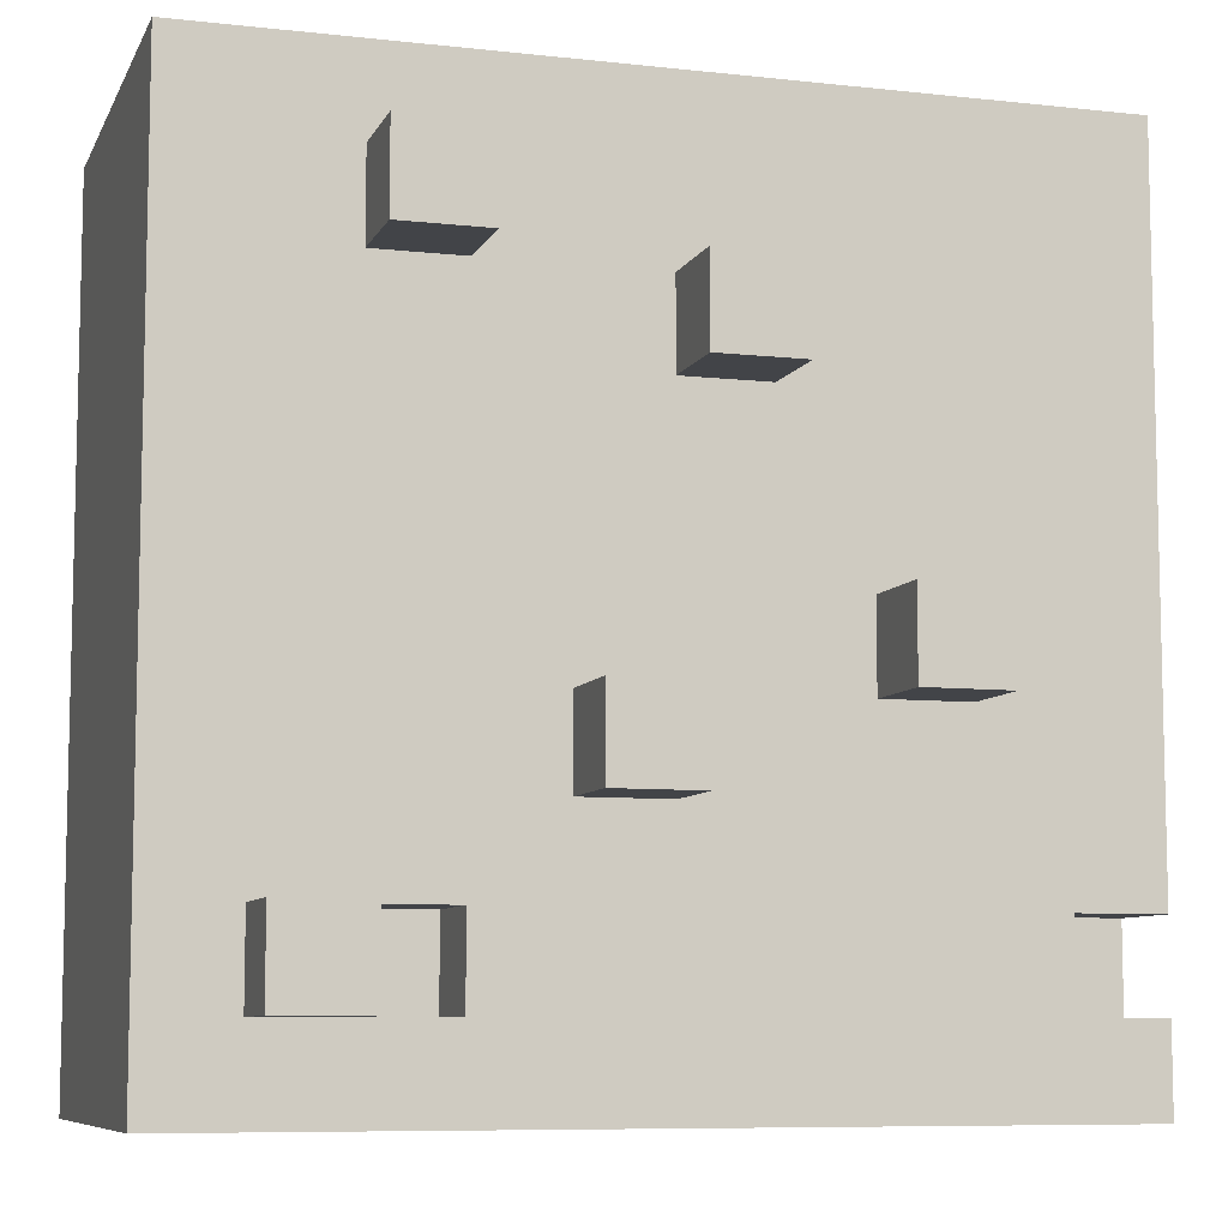
<metadata>
{"format":"obj","ext":"obj","renderer":"f3d","projection":"perspective","resolution":1024,"background":"white","views":[{"elev":-8.1,"azim":163.0,"up":"+Z"}]}
</metadata>
<code>
o
v -1 0 1
v -1 0 0.9
v -1 0 0.8
v -1 0 0.4
v -1 0 0.3
v -1 0 0.2
v -1 0 -1.192e-07
v -1 0.1 1
v -1 0.1 0.9
v -1 0.1 0.8
v -1 0.1 0.7
v -1 0.1 0.6
v -1 0.1 0.5
v -1 0.1 0.4
v -1 0.1 0.3
v -1 0.1 0.1
v -1 0.1 -1.192e-07
v -1 0.2 1
v -1 0.2 0.9
v -1 0.2 0.8
v -1 0.2 0.7
v -1 0.2 0.5
v -1 0.2 0.4
v -1 0.2 0.2
v -1 0.2 0.1
v -1 0.2 -1.192e-07
v -1 0.3 1
v -1 0.3 0.9
v -1 0.3 0.8
v -1 0.3 0.7
v -1 0.3 0.6
v -1 0.3 0.5
v -1 0.3 0.4
v -1 0.3 0.3
v -1 0.3 0.1
v -1 0.3 -1.192e-07
v -1 0.4 1
v -1 0.4 0.9
v -1 0.4 0.8
v -1 0.4 0.7
v -1 0.4 0.5
v -1 0.4 0.4
v -1 0.4 0.3
v -1 0.4 0.2
v -1 0.4 0.1
v -1 0.4 -1.192e-07
v -1 0.5 1
v -1 0.5 0.8
v -1 0.5 0.7
v -1 0.5 0.5
v -1 0.5 0.4
v -1 0.5 0.3
v -1 0.5 0.2
v -1 0.5 0.1
v -1 0.5 -1.192e-07
v -0.9 0.4 0.2
v -0.9 0.4 0.1
v -0.9 0.5 0.2
v -0.9 0.5 0.1
v -0.8 0.5 0.5
v -0.8 0.5 0.4
v -0.8 0.6 0.5
v -0.8 0.6 0.4
v -0.6 0.5 0.8
v -0.6 0.5 0.7
v -0.6 0.6 0.8
v -0.6 0.6 0.7
v -0.5 0.5 0.4
v -0.5 0.5 0.3
v -0.5 0.6 0.4
v -0.5 0.6 0.3
v -0.3 0.5 0.9
v -0.3 0.5 0.8
v -0.3 0.6 0.9
v -0.3 0.6 0.8
v -0.2 0.4 0.2
v -0.2 0.4 0.1
v -0.2 0.5 0.2
v -0.2 0.5 0.1
v -0.2 0.6 0.2
v -0.2 0.6 0.1
v -0.7 0.5 0.5
v -0.7 0.5 0.4
v -0.7 0.6 0.5
v -0.7 0.6 0.4
v -0.5 0.5 0.8
v -0.5 0.5 0.7
v -0.5 0.6 0.8
v -0.5 0.6 0.7
v -0.4 0.5 0.4
v -0.4 0.5 0.3
v -0.4 0.6 0.4
v -0.4 0.6 0.3
v -0.3 0.4 0.2
v -0.3 0.4 0.1
v -0.3 0.5 0.2
v -0.3 0.5 0.1
v -0.2 0.5 0.9
v -0.2 0.5 0.8
v -0.2 0.6 0.9
v -0.2 0.6 0.8
v -0.1 0.5 0.2
v -0.1 0.5 0.1
v -0.1 0.6 0.2
v -0.1 0.6 0.1
v 1.192e-07 0 1
v 1.192e-07 0 0.9
v 1.192e-07 0 0.8
v 1.192e-07 0 0.7
v 1.192e-07 0 0.6
v 1.192e-07 0 0.5
v 1.192e-07 0 0.4
v 1.192e-07 0 0.2
v 1.192e-07 0 0.1
v 1.192e-07 0 -1.192e-07
v 1.192e-07 0.1 1
v 1.192e-07 0.1 0.9
v 1.192e-07 0.1 0.8
v 1.192e-07 0.1 0.7
v 1.192e-07 0.1 0.6
v 1.192e-07 0.1 0.5
v 1.192e-07 0.1 0.4
v 1.192e-07 0.1 0.2
v 1.192e-07 0.1 0.1
v 1.192e-07 0.1 -1.192e-07
v 1.192e-07 0.2 1
v 1.192e-07 0.2 0.9
v 1.192e-07 0.2 0.8
v 1.192e-07 0.2 0.7
v 1.192e-07 0.2 0.6
v 1.192e-07 0.2 0.5
v 1.192e-07 0.2 0.4
v 1.192e-07 0.2 0.2
v 1.192e-07 0.2 0.1
v 1.192e-07 0.2 -1.192e-07
v 1.192e-07 0.3 1
v 1.192e-07 0.3 0.9
v 1.192e-07 0.3 0.8
v 1.192e-07 0.3 0.7
v 1.192e-07 0.3 0.6
v 1.192e-07 0.3 0.4
v 1.192e-07 0.3 0.3
v 1.192e-07 0.3 0.1
v 1.192e-07 0.3 -1.192e-07
v 1.192e-07 0.4 1
v 1.192e-07 0.4 0.9
v 1.192e-07 0.4 0.8
v 1.192e-07 0.4 0.7
v 1.192e-07 0.4 0.6
v 1.192e-07 0.4 0.5
v 1.192e-07 0.4 0.4
v 1.192e-07 0.4 0.1
v 1.192e-07 0.4 -1.192e-07
v 1.192e-07 0.5 1
v 1.192e-07 0.5 0.6
v 1.192e-07 0.5 0.5
v 1.192e-07 0.5 0.4
v 1.192e-07 0.5 0.3
v 1.192e-07 0.5 0.2
v 1.192e-07 0.5 0.1
v 1.192e-07 0.5 -1.192e-07
v -1 0 1
v -1 0.1 1
v -1 0.2 1
v -1 0.3 1
v -1 0.4 1
v -1 0.5 1
v -0.9 0.2 1
v -0.9 0.3 1
v -0.9 0.4 1
v -0.9 0.5 1
v -0.8 0 1
v -0.8 0.1 1
v -0.8 0.2 1
v -0.8 0.3 1
v -0.8 0.4 1
v -0.8 0.5 1
v -0.7 0 1
v -0.7 0.1 1
v -0.7 0.2 1
v -0.7 0.4 1
v -0.6 0 1
v -0.6 0.1 1
v -0.6 0.2 1
v -0.6 0.3 1
v -0.6 0.4 1
v -0.6 0.5 1
v -0.5 0 1
v -0.5 0.1 1
v -0.5 0.2 1
v -0.5 0.3 1
v -0.5 0.5 1
v -0.4 0.1 1
v -0.4 0.2 1
v -0.4 0.3 1
v -0.4 0.4 1
v -0.4 0.5 1
v -0.3 0 1
v -0.3 0.1 1
v -0.3 0.2 1
v -0.3 0.4 1
v -0.3 0.5 1
v -0.2 0 1
v -0.2 0.2 1
v -0.2 0.3 1
v -0.2 0.4 1
v -0.2 0.5 1
v -0.1 0.1 1
v -0.1 0.2 1
v -0.1 0.3 1
v -0.1 0.4 1
v 1.192e-07 0 1
v 1.192e-07 0.1 1
v 1.192e-07 0.2 1
v 1.192e-07 0.3 1
v 1.192e-07 0.4 1
v 1.192e-07 0.5 1
v -0.3 0.5 0.9
v -0.3 0.6 0.9
v -0.2 0.5 0.9
v -0.2 0.6 0.9
v -0.6 0.5 0.8
v -0.6 0.6 0.8
v -0.5 0.5 0.8
v -0.5 0.6 0.8
v -0.8 0.5 0.5
v -0.8 0.6 0.5
v -0.7 0.5 0.5
v -0.7 0.6 0.5
v -0.5 0.5 0.4
v -0.5 0.6 0.4
v -0.4 0.5 0.4
v -0.4 0.6 0.4
v -0.2 0.5 0.2
v -0.2 0.6 0.2
v -0.1 0.5 0.2
v -0.1 0.6 0.2
v -1 0.4 0.1
v -1 0.5 0.1
v -0.9 0.4 0.1
v -0.9 0.5 0.1
v -0.3 0.4 0.1
v -0.3 0.5 0.1
v -0.2 0.4 0.1
v -0.2 0.5 0.1
v -0.3 0.5 0.8
v -0.3 0.6 0.8
v -0.2 0.5 0.8
v -0.2 0.6 0.8
v -0.6 0.5 0.7
v -0.6 0.6 0.7
v -0.5 0.5 0.7
v -0.5 0.6 0.7
v -0.8 0.5 0.4
v -0.8 0.6 0.4
v -0.7 0.5 0.4
v -0.7 0.6 0.4
v -0.5 0.5 0.3
v -0.5 0.6 0.3
v -0.4 0.5 0.3
v -0.4 0.6 0.3
v -1 0.4 0.2
v -1 0.5 0.2
v -0.9 0.4 0.2
v -0.9 0.5 0.2
v -0.3 0.4 0.2
v -0.3 0.5 0.2
v -0.2 0.4 0.2
v -0.2 0.5 0.2
v -0.2 0.5 0.1
v -0.2 0.6 0.1
v -0.1 0.5 0.1
v -0.1 0.6 0.1
v -1 0 -1.192e-07
v -1 0.1 -1.192e-07
v -1 0.2 -1.192e-07
v -1 0.3 -1.192e-07
v -1 0.4 -1.192e-07
v -1 0.5 -1.192e-07
v -0.9 0.3 -1.192e-07
v -0.9 0.4 -1.192e-07
v -0.8 0 -1.192e-07
v -0.8 0.1 -1.192e-07
v -0.8 0.2 -1.192e-07
v -0.8 0.4 -1.192e-07
v -0.8 0.5 -1.192e-07
v -0.7 0.1 -1.192e-07
v -0.7 0.2 -1.192e-07
v -0.7 0.3 -1.192e-07
v -0.7 0.4 -1.192e-07
v -0.7 0.5 -1.192e-07
v -0.6 0 -1.192e-07
v -0.6 0.1 -1.192e-07
v -0.6 0.2 -1.192e-07
v -0.6 0.3 -1.192e-07
v -0.6 0.4 -1.192e-07
v -0.6 0.5 -1.192e-07
v -0.5 0 -1.192e-07
v -0.5 0.1 -1.192e-07
v -0.5 0.2 -1.192e-07
v -0.5 0.3 -1.192e-07
v -0.5 0.4 -1.192e-07
v -0.5 0.5 -1.192e-07
v -0.4 0 -1.192e-07
v -0.4 0.1 -1.192e-07
v -0.4 0.2 -1.192e-07
v -0.4 0.3 -1.192e-07
v -0.4 0.4 -1.192e-07
v -0.4 0.5 -1.192e-07
v -0.3 0.1 -1.192e-07
v -0.3 0.2 -1.192e-07
v -0.3 0.3 -1.192e-07
v -0.3 0.4 -1.192e-07
v -0.3 0.5 -1.192e-07
v -0.2 0 -1.192e-07
v -0.2 0.1 -1.192e-07
v -0.2 0.3 -1.192e-07
v -0.2 0.4 -1.192e-07
v -0.2 0.5 -1.192e-07
v -0.1 0 -1.192e-07
v -0.1 0.1 -1.192e-07
v -0.1 0.2 -1.192e-07
v -0.1 0.3 -1.192e-07
v -0.1 0.4 -1.192e-07
v -0.1 0.5 -1.192e-07
v 1.192e-07 0 -1.192e-07
v 1.192e-07 0.1 -1.192e-07
v 1.192e-07 0.2 -1.192e-07
v 1.192e-07 0.3 -1.192e-07
v 1.192e-07 0.4 -1.192e-07
v 1.192e-07 0.5 -1.192e-07
v -1 0 1
v -0.8 0 1
v -0.7 0 1
v -0.6 0 1
v -0.5 0 1
v -0.3 0 1
v -0.2 0 1
v 1.192e-07 0 1
v -1 0 0.9
v -0.9 0 0.9
v -0.8 0 0.9
v -0.7 0 0.9
v -0.6 0 0.9
v -0.5 0 0.9
v -0.3 0 0.9
v -0.2 0 0.9
v -0.1 0 0.9
v 1.192e-07 0 0.9
v -1 0 0.8
v -0.9 0 0.8
v -0.1 0 0.8
v 1.192e-07 0 0.8
v -0.1 0 0.7
v 1.192e-07 0 0.7
v -0.1 0 0.6
v 1.192e-07 0 0.6
v -0.1 0 0.5
v 1.192e-07 0 0.5
v -1 0 0.4
v -0.9 0 0.4
v -0.1 0 0.4
v 1.192e-07 0 0.4
v -1 0 0.3
v -0.9 0 0.3
v -1 0 0.2
v -0.9 0 0.2
v -0.1 0 0.2
v 1.192e-07 0 0.2
v -0.9 0 0.1
v -0.8 0 0.1
v -0.6 0 0.1
v -0.5 0 0.1
v -0.4 0 0.1
v -0.2 0 0.1
v -0.1 0 0.1
v 1.192e-07 0 0.1
v -1 0 -1.192e-07
v -0.8 0 -1.192e-07
v -0.6 0 -1.192e-07
v -0.5 0 -1.192e-07
v -0.4 0 -1.192e-07
v -0.2 0 -1.192e-07
v -0.1 0 -1.192e-07
v 1.192e-07 0 -1.192e-07
v -1 0.4 0.2
v -0.9 0.4 0.2
v -0.3 0.4 0.2
v -0.2 0.4 0.2
v -1 0.4 0.1
v -0.9 0.4 0.1
v -0.3 0.4 0.1
v -0.2 0.4 0.1
v -1 0.5 1
v -0.9 0.5 1
v -0.8 0.5 1
v -0.6 0.5 1
v -0.5 0.5 1
v -0.4 0.5 1
v -0.3 0.5 1
v -0.2 0.5 1
v 1.192e-07 0.5 1
v -0.9 0.5 0.9
v -0.8 0.5 0.9
v -0.7 0.5 0.9
v -0.6 0.5 0.9
v -0.5 0.5 0.9
v -0.4 0.5 0.9
v -0.3 0.5 0.9
v -0.2 0.5 0.9
v -1 0.5 0.8
v -0.9 0.5 0.8
v -0.8 0.5 0.8
v -0.7 0.5 0.8
v -0.6 0.5 0.8
v -0.5 0.5 0.8
v -0.4 0.5 0.8
v -0.3 0.5 0.8
v -0.2 0.5 0.8
v -0.1 0.5 0.8
v -1 0.5 0.7
v -0.9 0.5 0.7
v -0.8 0.5 0.7
v -0.7 0.5 0.7
v -0.6 0.5 0.7
v -0.5 0.5 0.7
v -0.4 0.5 0.7
v -0.3 0.5 0.7
v -0.2 0.5 0.7
v -0.1 0.5 0.7
v -0.7 0.5 0.6
v -0.6 0.5 0.6
v -0.5 0.5 0.6
v -0.4 0.5 0.6
v -0.3 0.5 0.6
v -0.2 0.5 0.6
v -0.1 0.5 0.6
v 1.192e-07 0.5 0.6
v -1 0.5 0.5
v -0.9 0.5 0.5
v -0.8 0.5 0.5
v -0.7 0.5 0.5
v -0.5 0.5 0.5
v -0.3 0.5 0.5
v -0.2 0.5 0.5
v -0.1 0.5 0.5
v 1.192e-07 0.5 0.5
v -1 0.5 0.4
v -0.9 0.5 0.4
v -0.8 0.5 0.4
v -0.7 0.5 0.4
v -0.6 0.5 0.4
v -0.5 0.5 0.4
v -0.4 0.5 0.4
v -0.3 0.5 0.4
v -0.2 0.5 0.4
v -0.1 0.5 0.4
v 1.192e-07 0.5 0.4
v -1 0.5 0.3
v -0.9 0.5 0.3
v -0.8 0.5 0.3
v -0.7 0.5 0.3
v -0.6 0.5 0.3
v -0.5 0.5 0.3
v -0.4 0.5 0.3
v -0.3 0.5 0.3
v -0.2 0.5 0.3
v -0.1 0.5 0.3
v 1.192e-07 0.5 0.3
v -1 0.5 0.2
v -0.9 0.5 0.2
v -0.8 0.5 0.2
v -0.7 0.5 0.2
v -0.6 0.5 0.2
v -0.5 0.5 0.2
v -0.4 0.5 0.2
v -0.3 0.5 0.2
v -0.2 0.5 0.2
v -0.1 0.5 0.2
v 1.192e-07 0.5 0.2
v -1 0.5 0.1
v -0.9 0.5 0.1
v -0.8 0.5 0.1
v -0.7 0.5 0.1
v -0.6 0.5 0.1
v -0.5 0.5 0.1
v -0.4 0.5 0.1
v -0.3 0.5 0.1
v -0.2 0.5 0.1
v -0.1 0.5 0.1
v 1.192e-07 0.5 0.1
v -1 0.5 -1.192e-07
v -0.8 0.5 -1.192e-07
v -0.7 0.5 -1.192e-07
v -0.6 0.5 -1.192e-07
v -0.5 0.5 -1.192e-07
v -0.4 0.5 -1.192e-07
v -0.3 0.5 -1.192e-07
v -0.2 0.5 -1.192e-07
v -0.1 0.5 -1.192e-07
v 1.192e-07 0.5 -1.192e-07
v -0.3 0.6 0.9
v -0.2 0.6 0.9
v -0.6 0.6 0.8
v -0.5 0.6 0.8
v -0.3 0.6 0.8
v -0.2 0.6 0.8
v -0.6 0.6 0.7
v -0.5 0.6 0.7
v -0.8 0.6 0.5
v -0.7 0.6 0.5
v -0.8 0.6 0.4
v -0.7 0.6 0.4
v -0.5 0.6 0.4
v -0.4 0.6 0.4
v -0.5 0.6 0.3
v -0.4 0.6 0.3
v -0.2 0.6 0.2
v -0.1 0.6 0.2
v -0.2 0.6 0.1
v -0.1 0.6 0.1
f 8 2 1
f 9 3 2
f 9 2 8
f 10 4 3
f 10 3 9
f 11 4 10
f 12 4 11
f 13 4 12
f 14 5 4
f 14 4 13
f 15 6 5
f 15 5 14
f 16 7 6
f 17 7 16
f 18 9 8
f 19 10 9
f 19 9 18
f 20 11 10
f 20 10 19
f 21 12 11
f 21 11 20
f 22 13 12
f 22 14 13
f 23 15 14
f 23 14 22
f 24 6 15
f 24 15 23
f 24 16 6
f 25 17 16
f 25 16 24
f 26 17 25
f 27 19 18
f 28 20 19
f 28 19 27
f 29 21 20
f 29 20 28
f 30 12 21
f 30 21 29
f 31 23 22
f 31 12 30
f 31 22 12
f 32 23 31
f 33 24 23
f 33 23 32
f 33 25 24
f 34 25 33
f 35 26 25
f 35 25 34
f 36 26 35
f 37 28 27
f 38 30 29
f 38 28 37
f 38 29 28
f 38 32 31
f 38 31 30
f 39 32 38
f 40 32 39
f 41 33 32
f 41 32 40
f 42 34 33
f 42 33 41
f 43 35 34
f 43 34 42
f 44 35 43
f 45 36 35
f 45 35 44
f 46 36 45
f 47 38 37
f 47 39 38
f 48 40 39
f 48 39 47
f 49 41 40
f 49 40 48
f 50 42 41
f 50 41 49
f 51 43 42
f 51 42 50
f 52 44 43
f 52 43 51
f 53 44 52
f 54 46 45
f 55 46 54
f 58 57 56
f 59 57 58
f 62 61 60
f 63 61 62
f 66 65 64
f 67 65 66
f 70 69 68
f 71 69 70
f 74 73 72
f 75 73 74
f 78 77 76
f 79 77 78
f 80 79 78
f 81 79 80
f 82 83 84
f 84 83 85
f 86 87 88
f 88 87 89
f 90 91 92
f 92 91 93
f 94 95 96
f 96 95 97
f 98 99 100
f 100 99 101
f 102 103 104
f 104 103 105
f 106 107 116
f 107 108 117
f 116 107 117
f 108 109 118
f 117 108 118
f 109 110 119
f 118 109 119
f 110 111 120
f 119 110 120
f 111 112 121
f 120 111 121
f 112 113 122
f 121 112 122
f 113 114 123
f 122 113 123
f 114 115 124
f 123 114 124
f 124 115 125
f 116 117 126
f 117 118 127
f 126 117 127
f 118 119 128
f 127 118 128
f 119 120 129
f 128 119 129
f 120 121 130
f 129 120 130
f 121 122 131
f 130 121 131
f 122 123 132
f 131 122 132
f 123 124 132
f 132 124 133
f 124 125 134
f 133 124 134
f 134 125 135
f 126 127 136
f 127 128 137
f 136 127 137
f 128 129 138
f 137 128 138
f 129 130 138
f 138 130 139
f 130 131 140
f 139 130 140
f 131 132 140
f 132 133 141
f 140 132 141
f 141 133 142
f 134 135 143
f 133 134 143
f 143 135 144
f 136 137 145
f 137 138 146
f 145 137 146
f 138 139 147
f 146 138 147
f 139 140 148
f 147 139 148
f 141 142 149
f 148 140 149
f 140 141 149
f 149 142 150
f 150 142 151
f 143 144 152
f 133 143 152
f 152 144 153
f 145 146 154
f 146 147 154
f 147 148 154
f 148 149 154
f 149 150 155
f 154 149 155
f 150 151 156
f 155 150 156
f 151 142 157
f 156 151 157
f 142 133 158
f 157 142 158
f 133 152 159
f 158 133 159
f 152 153 160
f 159 152 160
f 160 153 161
f 168 164 163
f 168 165 164
f 169 166 165
f 169 165 168
f 170 167 166
f 170 166 169
f 171 167 170
f 172 163 162
f 173 168 163
f 173 163 172
f 174 169 168
f 174 168 173
f 175 170 169
f 175 169 174
f 176 171 170
f 176 170 175
f 177 171 176
f 178 173 172
f 179 174 173
f 179 173 178
f 180 175 174
f 180 174 179
f 180 176 175
f 180 177 176
f 181 177 180
f 182 179 178
f 183 180 179
f 183 179 182
f 184 181 180
f 184 180 183
f 185 181 184
f 186 177 181
f 186 181 185
f 187 177 186
f 188 183 182
f 189 184 183
f 189 183 188
f 190 185 184
f 190 184 189
f 191 186 185
f 191 185 190
f 191 187 186
f 192 187 191
f 193 189 188
f 193 190 189
f 194 191 190
f 194 190 193
f 195 192 191
f 195 191 194
f 196 192 195
f 197 192 196
f 198 193 188
f 199 194 193
f 199 193 198
f 200 195 194
f 200 194 199
f 200 196 195
f 201 197 196
f 201 196 200
f 202 197 201
f 203 199 198
f 203 200 199
f 204 201 200
f 204 200 203
f 205 201 204
f 206 202 201
f 206 201 205
f 207 202 206
f 208 205 204
f 208 204 203
f 209 205 208
f 210 206 205
f 210 205 209
f 211 207 206
f 211 206 210
f 212 208 203
f 213 209 208
f 213 208 212
f 214 210 209
f 214 209 213
f 215 211 210
f 215 210 214
f 216 207 211
f 216 211 215
f 217 207 216
f 220 219 218
f 221 219 220
f 224 223 222
f 225 223 224
f 228 227 226
f 229 227 228
f 232 231 230
f 233 231 232
f 236 235 234
f 237 235 236
f 240 239 238
f 241 239 240
f 244 243 242
f 245 243 244
f 246 247 248
f 248 247 249
f 250 251 252
f 252 251 253
f 254 255 256
f 256 255 257
f 258 259 260
f 260 259 261
f 262 263 264
f 264 263 265
f 266 267 268
f 268 267 269
f 270 271 272
f 272 271 273
f 276 277 280
f 277 278 280
f 278 279 281
f 280 278 281
f 274 275 282
f 275 276 283
f 282 275 283
f 276 280 284
f 283 276 284
f 281 279 285
f 280 281 285
f 285 279 286
f 282 283 287
f 283 284 287
f 284 280 288
f 287 284 288
f 280 285 289
f 288 280 289
f 285 286 290
f 289 285 290
f 290 286 291
f 282 287 292
f 287 288 293
f 292 287 293
f 288 289 294
f 293 288 294
f 289 290 294
f 294 290 295
f 290 291 296
f 295 290 296
f 296 291 297
f 292 293 298
f 293 294 299
f 298 293 299
f 294 295 300
f 299 294 300
f 295 296 301
f 300 295 301
f 296 297 302
f 301 296 302
f 302 297 303
f 298 299 304
f 299 300 305
f 304 299 305
f 300 301 306
f 305 300 306
f 301 302 306
f 306 302 307
f 302 303 308
f 307 302 308
f 308 303 309
f 304 305 310
f 305 306 310
f 306 307 311
f 310 306 311
f 307 308 312
f 311 307 312
f 308 309 313
f 312 308 313
f 313 309 314
f 304 310 315
f 310 311 316
f 315 310 316
f 311 312 317
f 312 313 317
f 313 314 318
f 317 313 318
f 318 314 319
f 315 316 320
f 316 311 321
f 320 316 321
f 311 317 322
f 321 311 322
f 317 318 322
f 318 319 322
f 322 319 323
f 323 319 324
f 324 319 325
f 320 321 326
f 321 322 327
f 326 321 327
f 322 323 328
f 327 322 328
f 323 324 329
f 328 323 329
f 324 325 330
f 329 324 330
f 330 325 331
f 340 333 332
f 341 333 340
f 342 334 333
f 342 333 341
f 343 335 334
f 343 334 342
f 344 336 335
f 344 335 343
f 345 337 336
f 345 336 344
f 346 338 337
f 346 337 345
f 347 339 338
f 347 338 346
f 348 339 347
f 349 339 348
f 350 341 340
f 351 346 345
f 351 341 350
f 351 342 341
f 351 343 342
f 351 348 347
f 351 347 346
f 351 344 343
f 351 345 344
f 352 349 348
f 352 348 351
f 353 349 352
f 354 351 350
f 354 352 351
f 354 353 352
f 355 353 354
f 356 354 350
f 356 355 354
f 357 355 356
f 358 356 350
f 358 357 356
f 359 357 358
f 360 358 350
f 361 358 360
f 362 359 358
f 362 358 361
f 363 359 362
f 364 361 360
f 365 362 361
f 365 361 364
f 365 363 362
f 366 365 364
f 367 363 365
f 367 365 366
f 368 363 367
f 369 363 368
f 370 367 366
f 370 368 367
f 371 368 370
f 372 368 371
f 373 368 372
f 374 368 373
f 375 368 374
f 376 369 368
f 376 368 375
f 377 369 376
f 378 370 366
f 378 371 370
f 379 372 371
f 379 371 378
f 380 373 372
f 380 372 379
f 381 374 373
f 381 373 380
f 382 375 374
f 382 374 381
f 383 376 375
f 383 375 382
f 384 377 376
f 384 376 383
f 385 377 384
f 386 387 390
f 390 387 391
f 388 389 392
f 392 389 393
f 394 395 403
f 395 396 403
f 396 397 404
f 403 396 404
f 404 397 405
f 397 398 406
f 405 397 406
f 398 399 407
f 406 398 407
f 399 400 408
f 407 399 408
f 400 401 409
f 408 400 409
f 401 402 410
f 409 401 410
f 394 403 411
f 403 404 411
f 411 404 412
f 404 405 413
f 412 404 413
f 405 406 414
f 413 405 414
f 408 409 415
f 414 406 415
f 407 408 415
f 406 407 415
f 415 409 416
f 416 409 417
f 417 409 418
f 410 402 419
f 419 402 420
f 411 412 421
f 412 413 422
f 421 412 422
f 413 414 423
f 422 413 423
f 414 415 424
f 423 414 424
f 424 415 425
f 416 417 426
f 417 418 427
f 426 417 427
f 418 419 428
f 427 418 428
f 419 420 429
f 428 419 429
f 420 402 430
f 429 420 430
f 424 425 431
f 423 424 431
f 425 426 432
f 431 425 432
f 426 427 432
f 432 427 433
f 427 428 434
f 433 427 434
f 428 429 435
f 434 428 435
f 429 430 435
f 435 430 436
f 430 402 437
f 436 430 437
f 437 402 438
f 421 422 439
f 422 423 440
f 439 422 440
f 423 431 441
f 440 423 441
f 431 432 441
f 441 432 442
f 433 434 443
f 432 433 443
f 434 435 443
f 435 436 444
f 443 435 444
f 436 437 445
f 444 436 445
f 437 438 446
f 445 437 446
f 446 438 447
f 439 440 448
f 440 441 449
f 448 440 449
f 449 441 450
f 442 432 451
f 432 443 452
f 443 444 452
f 451 432 452
f 452 444 453
f 453 444 454
f 444 445 455
f 454 444 455
f 445 446 456
f 455 445 456
f 446 447 457
f 456 446 457
f 457 447 458
f 448 449 459
f 449 450 460
f 459 449 460
f 450 451 460
f 460 451 461
f 451 452 462
f 461 451 462
f 452 453 463
f 462 452 463
f 463 453 464
f 454 455 465
f 455 456 466
f 456 457 466
f 465 455 466
f 466 457 467
f 457 458 468
f 467 457 468
f 468 458 469
f 460 461 470
f 459 460 470
f 470 461 471
f 461 462 472
f 471 461 472
f 463 464 473
f 472 462 473
f 462 463 473
f 473 464 474
f 464 465 475
f 474 464 475
f 465 466 476
f 475 465 476
f 466 467 477
f 476 466 477
f 467 468 478
f 477 467 478
f 468 469 479
f 478 468 479
f 479 469 480
f 471 472 482
f 472 473 483
f 482 472 483
f 473 474 484
f 483 473 484
f 474 475 485
f 484 474 485
f 475 476 486
f 485 475 486
f 476 477 486
f 486 477 487
f 487 477 488
f 479 480 490
f 490 480 491
f 482 483 492
f 481 482 492
f 483 484 493
f 492 483 493
f 484 485 494
f 493 484 494
f 485 486 495
f 494 485 495
f 486 487 496
f 495 486 496
f 487 488 497
f 496 487 497
f 488 489 498
f 497 488 498
f 489 490 499
f 498 489 499
f 490 491 500
f 499 490 500
f 500 491 501
f 502 503 506
f 506 503 507
f 504 505 508
f 508 505 509
f 510 511 512
f 512 511 513
f 514 515 516
f 516 515 517
f 518 519 520
f 520 519 521

</code>
